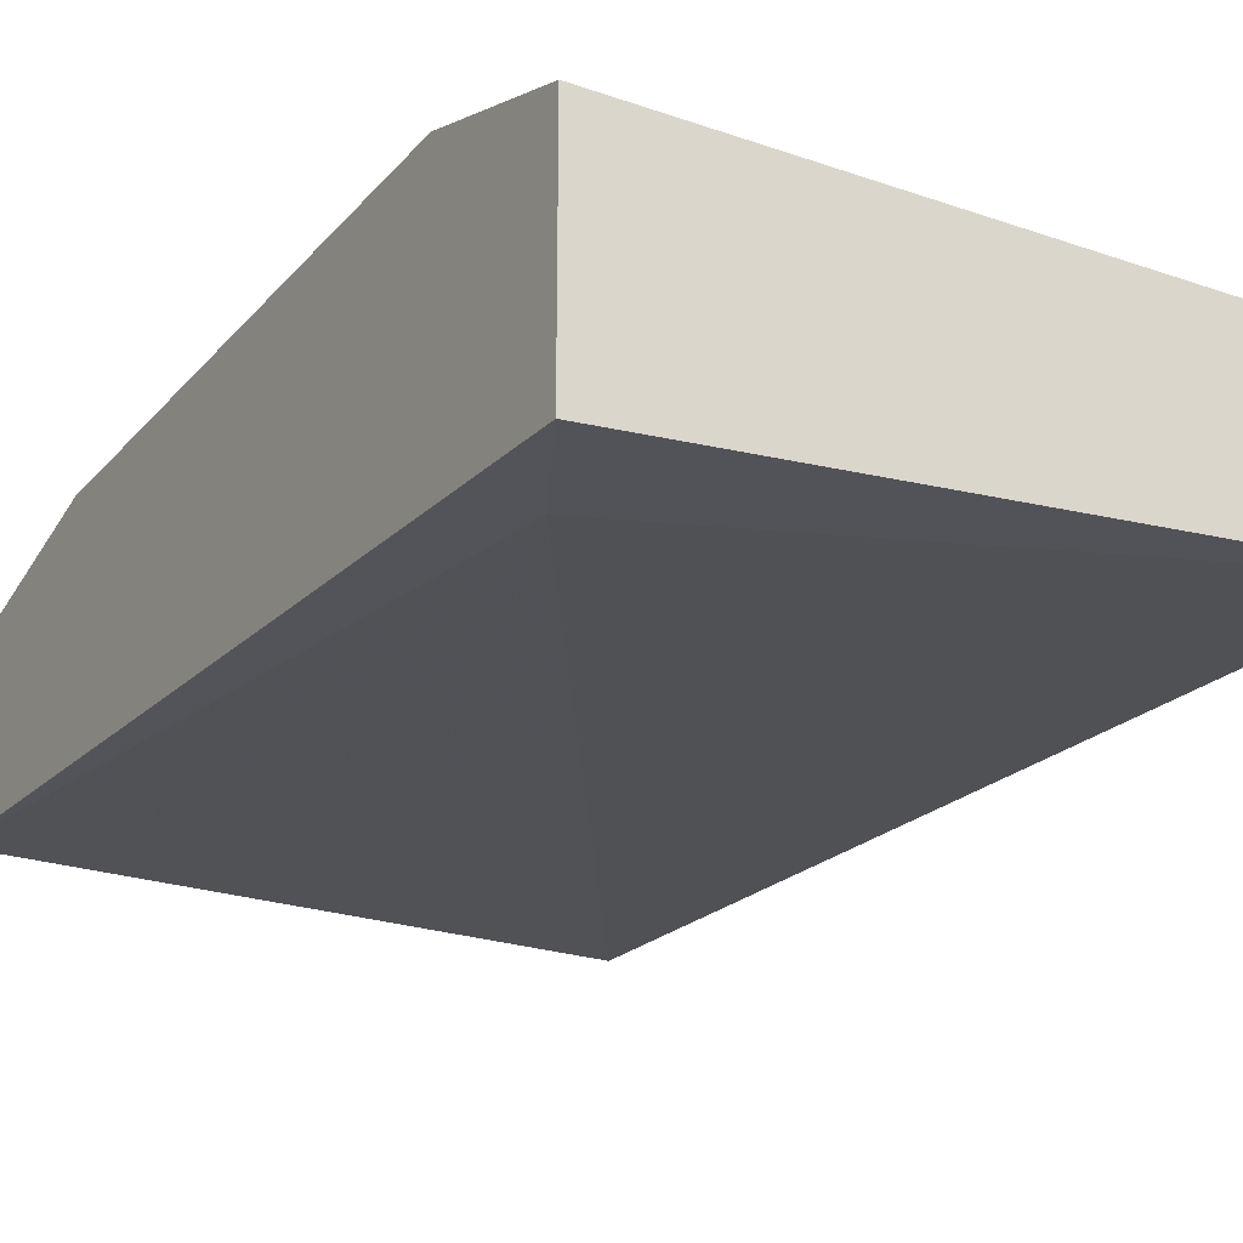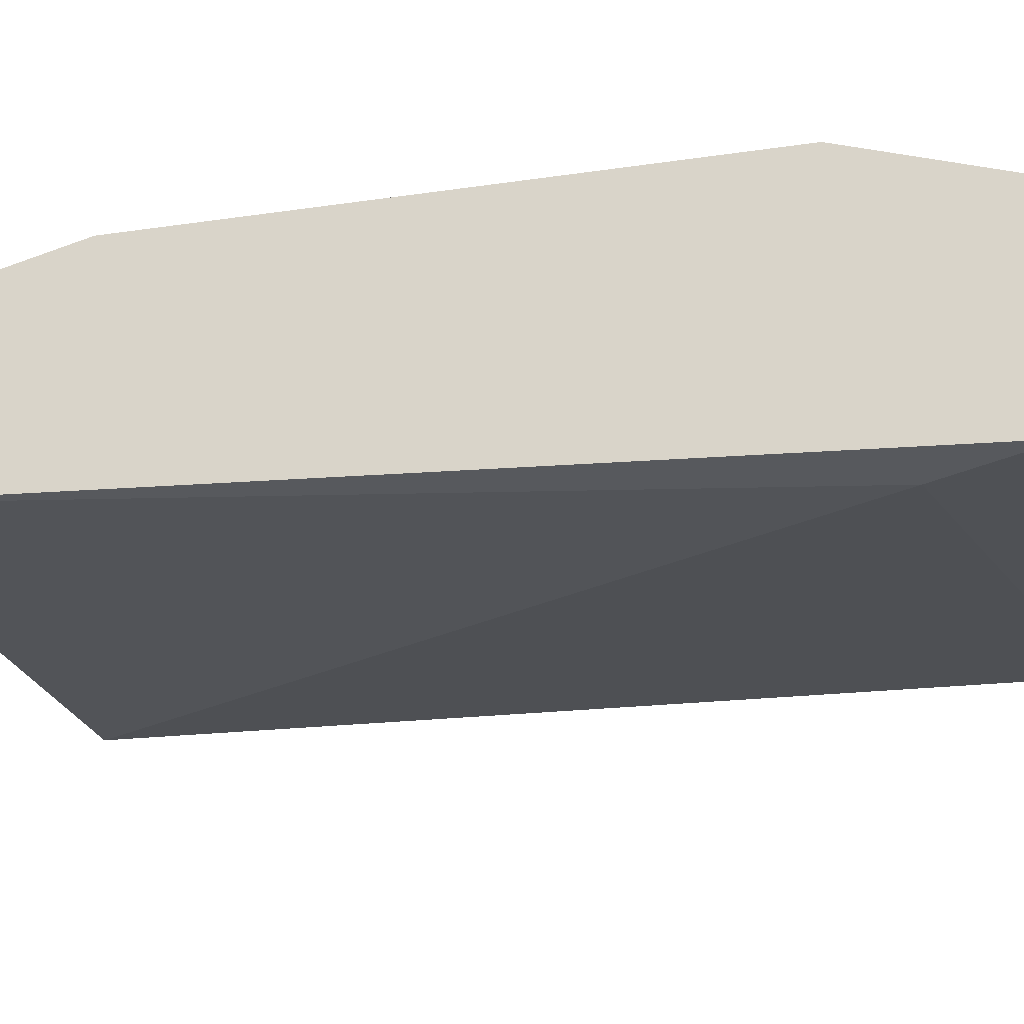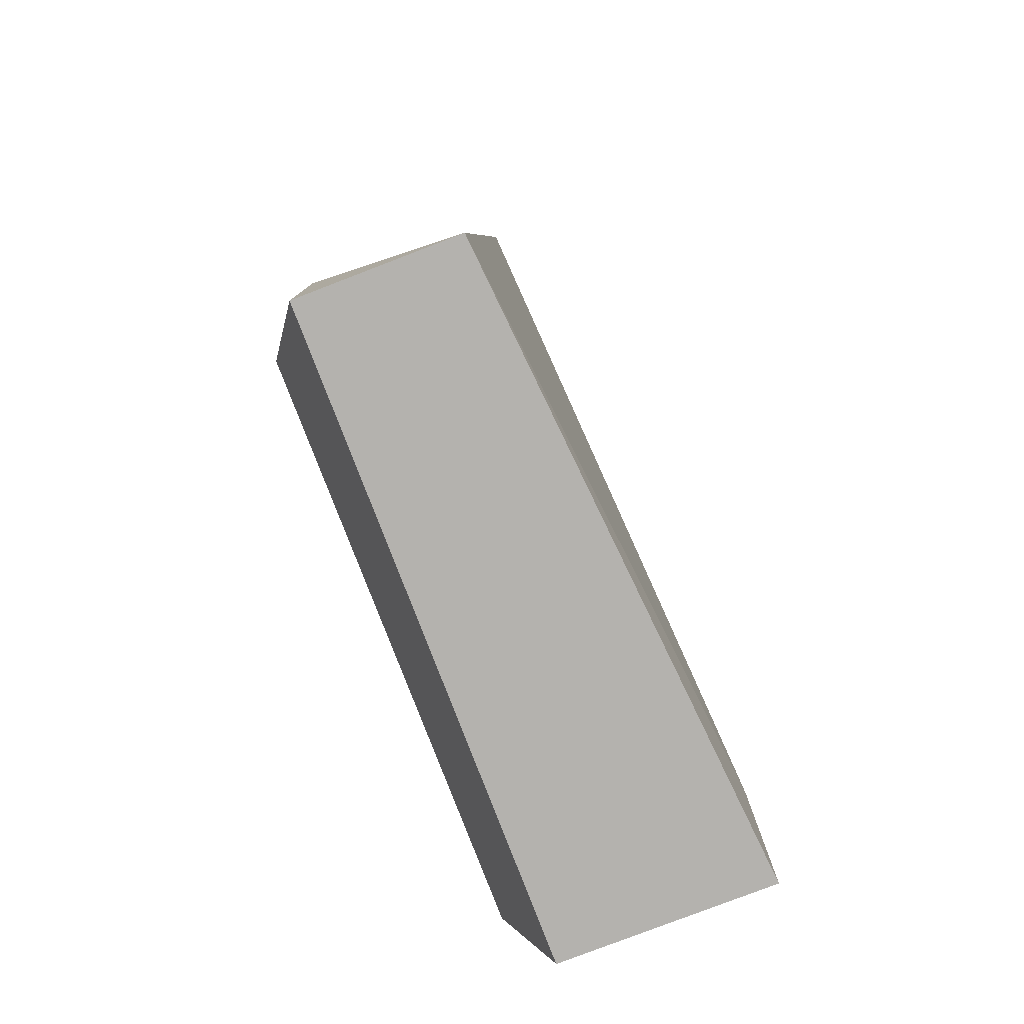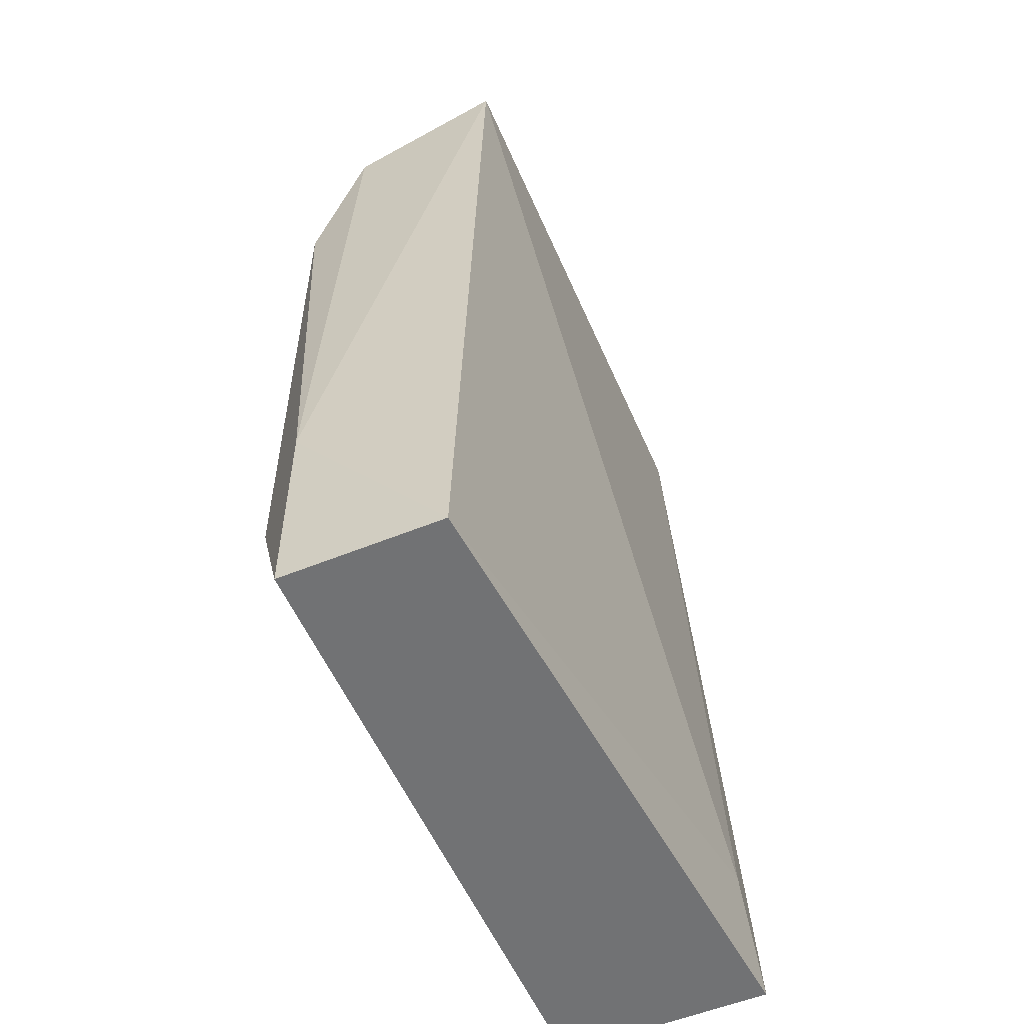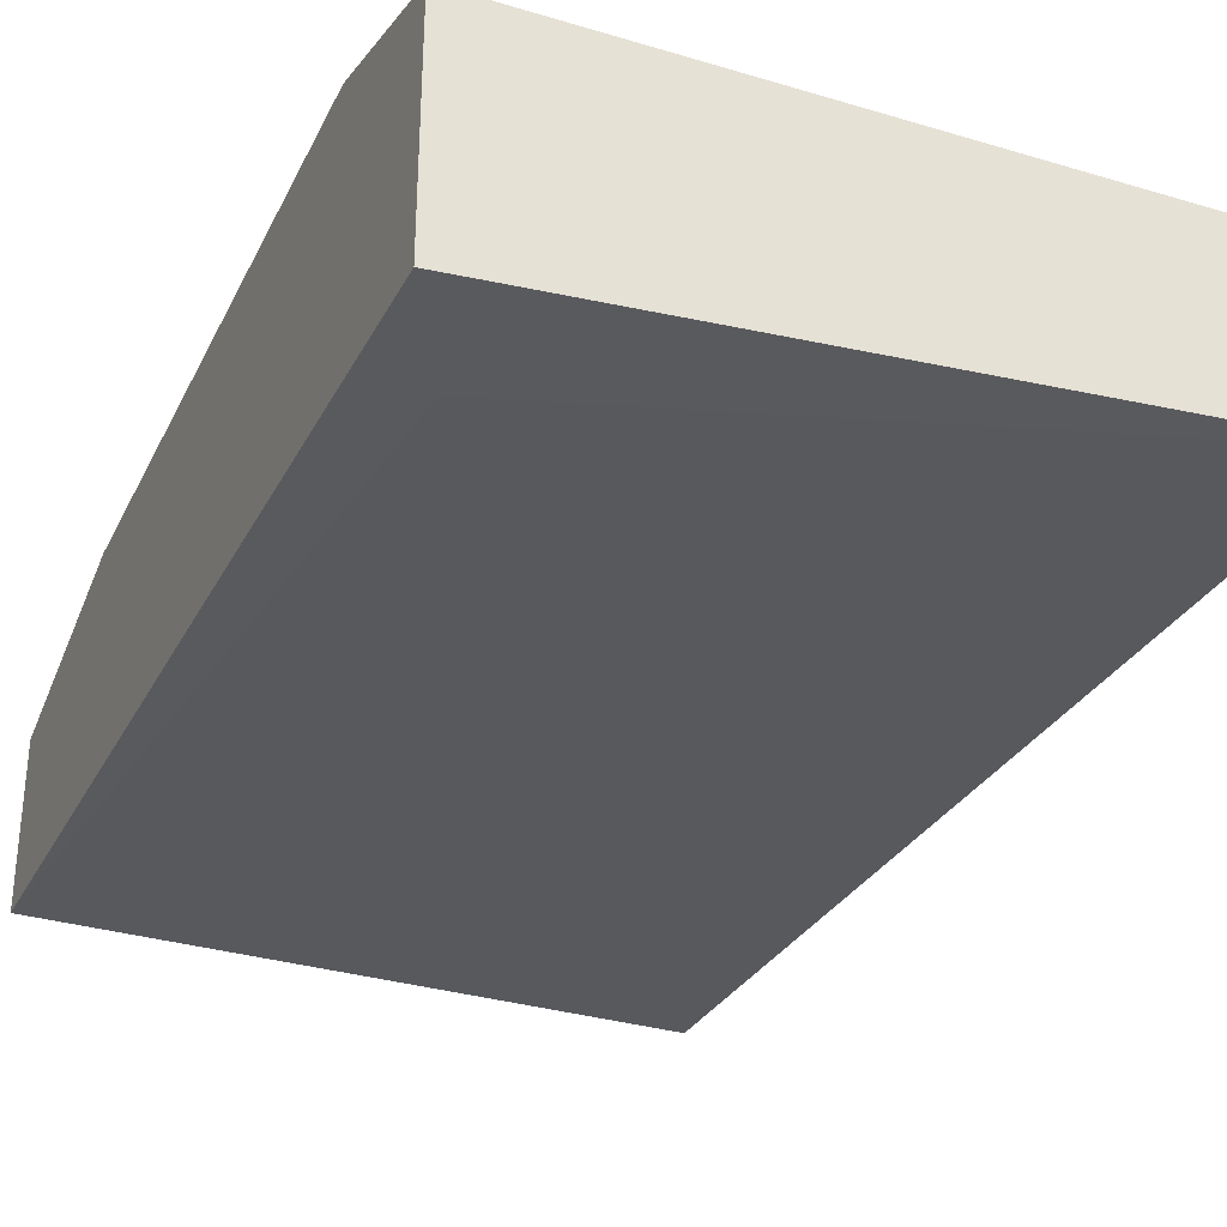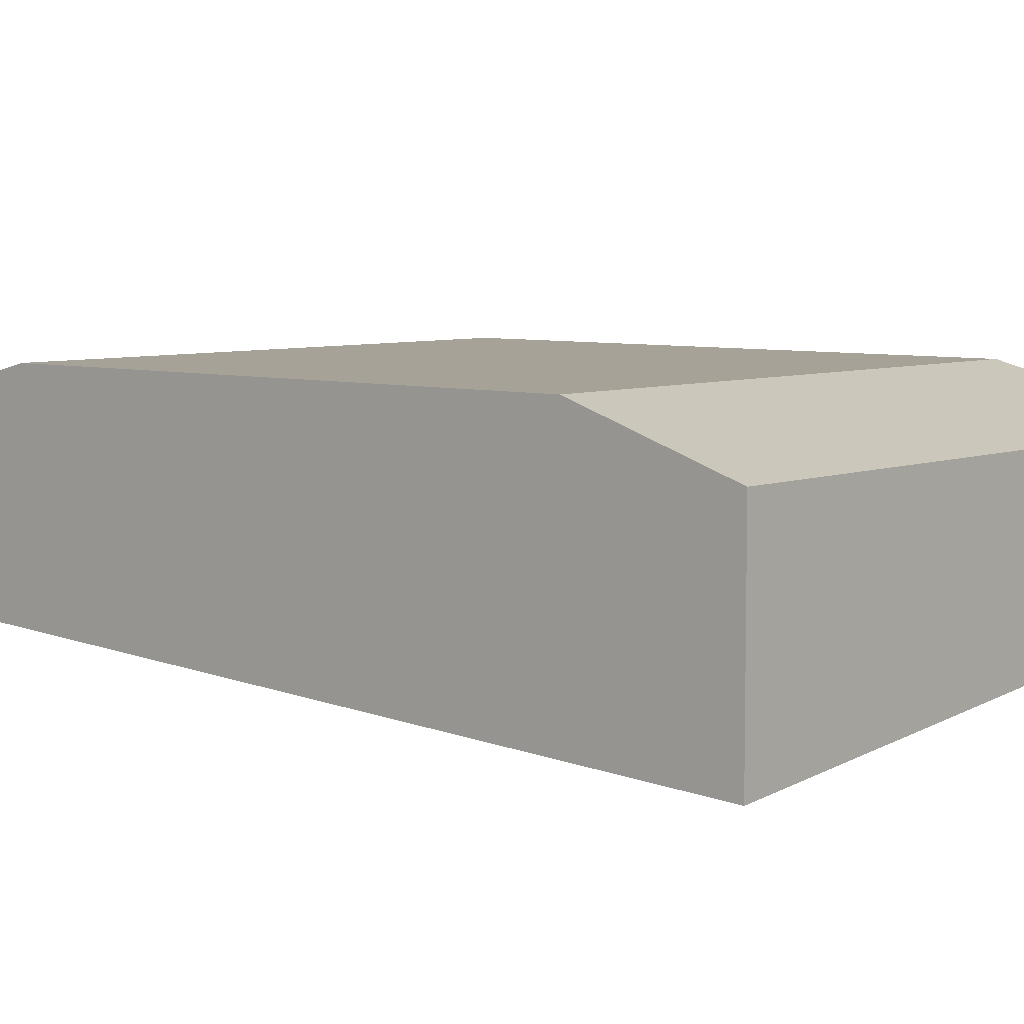
<metadata>
{"format":"obj","ext":"obj","renderer":"f3d","projection":"perspective","resolution":1024,"background":"white","views":[{"elev":-23.6,"azim":149.8,"up":"+Y"},{"elev":-24.0,"azim":103.9,"up":"+Y"},{"elev":-79.7,"azim":-69.0,"up":"+Z"},{"elev":-55.4,"azim":-66.8,"up":"+Z"},{"elev":-32.4,"azim":157.3,"up":"+Y"},{"elev":6.5,"azim":130.8,"up":"+Y"}]}
</metadata>
<code>
v -0.03798 0.03964 -0.00805
v -0.05417 0.04684 0.02074
v -0.05597 0.04864 -0.006252
v -0.05597 0.04864 0.01354
v -0.05597 0.04145 0.02074
v -0.05597 0.04684 0.01894
v -0.03618 0.04864 -0.006252
v -0.03618 0.04864 0.01354
v -0.03618 0.04145 0.02074
v -0.03618 0.03964 -0.01166
v -0.03618 0.04684 0.02074
v -0.03618 0.04684 -0.01166
v -0.05777 0.04145 -0.01166
v -0.05777 0.04684 -0.004453
v -0.05777 0.04684 -0.01166
f 14 5 6
f 11 9 10
f 9 11 5
f 11 10 7
f 15 10 13
f 10 15 12
f 15 7 12
f 7 10 12
f 11 7 8
f 4 11 8
f 7 4 8
f 7 15 3
f 15 4 3
f 4 7 3
f 5 11 2
f 11 4 2
f 10 9 1
f 9 5 1
f 13 10 1
f 5 13 1
f 4 15 14
f 15 13 14
f 13 5 14
f 5 2 6
f 2 4 6
f 4 14 6

</code>
